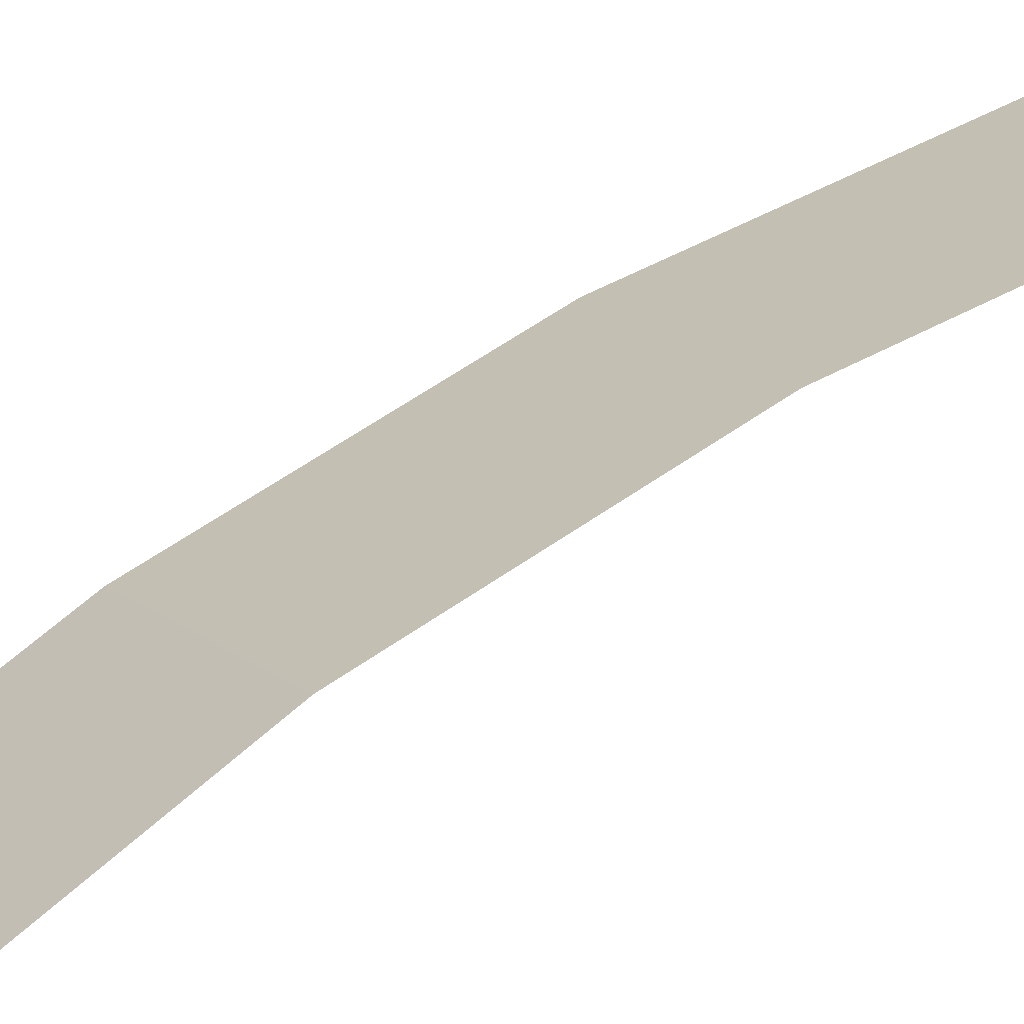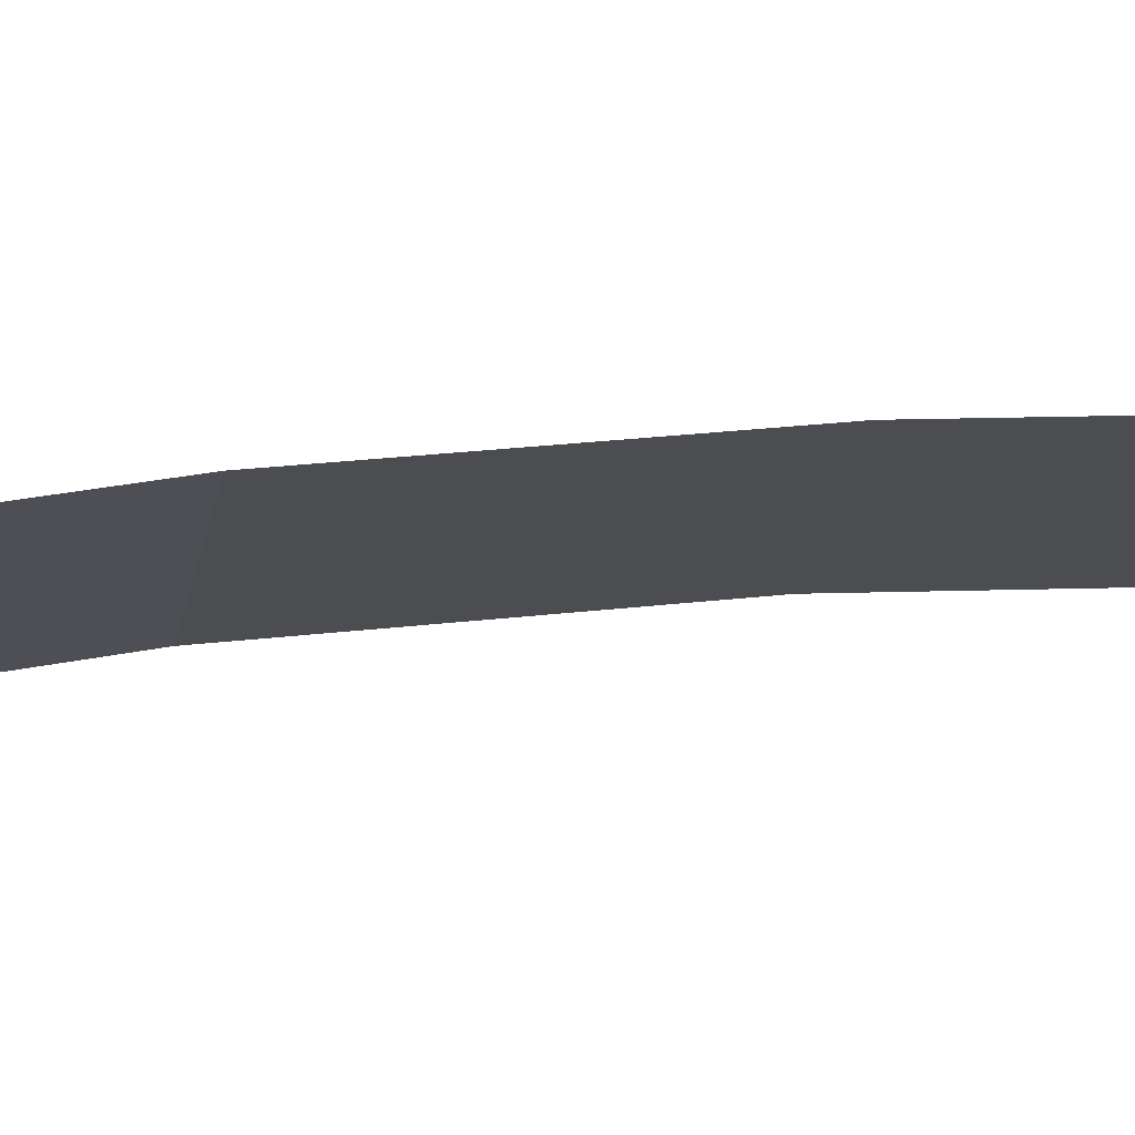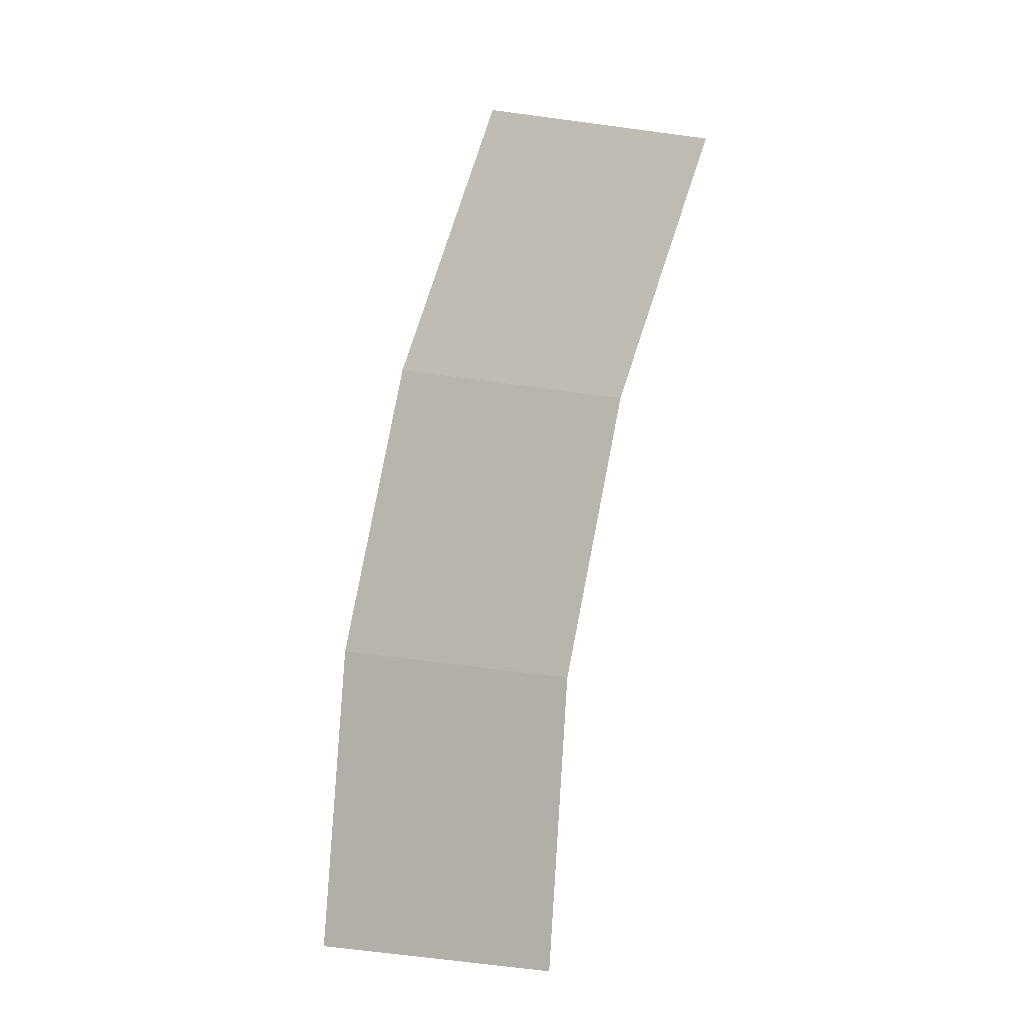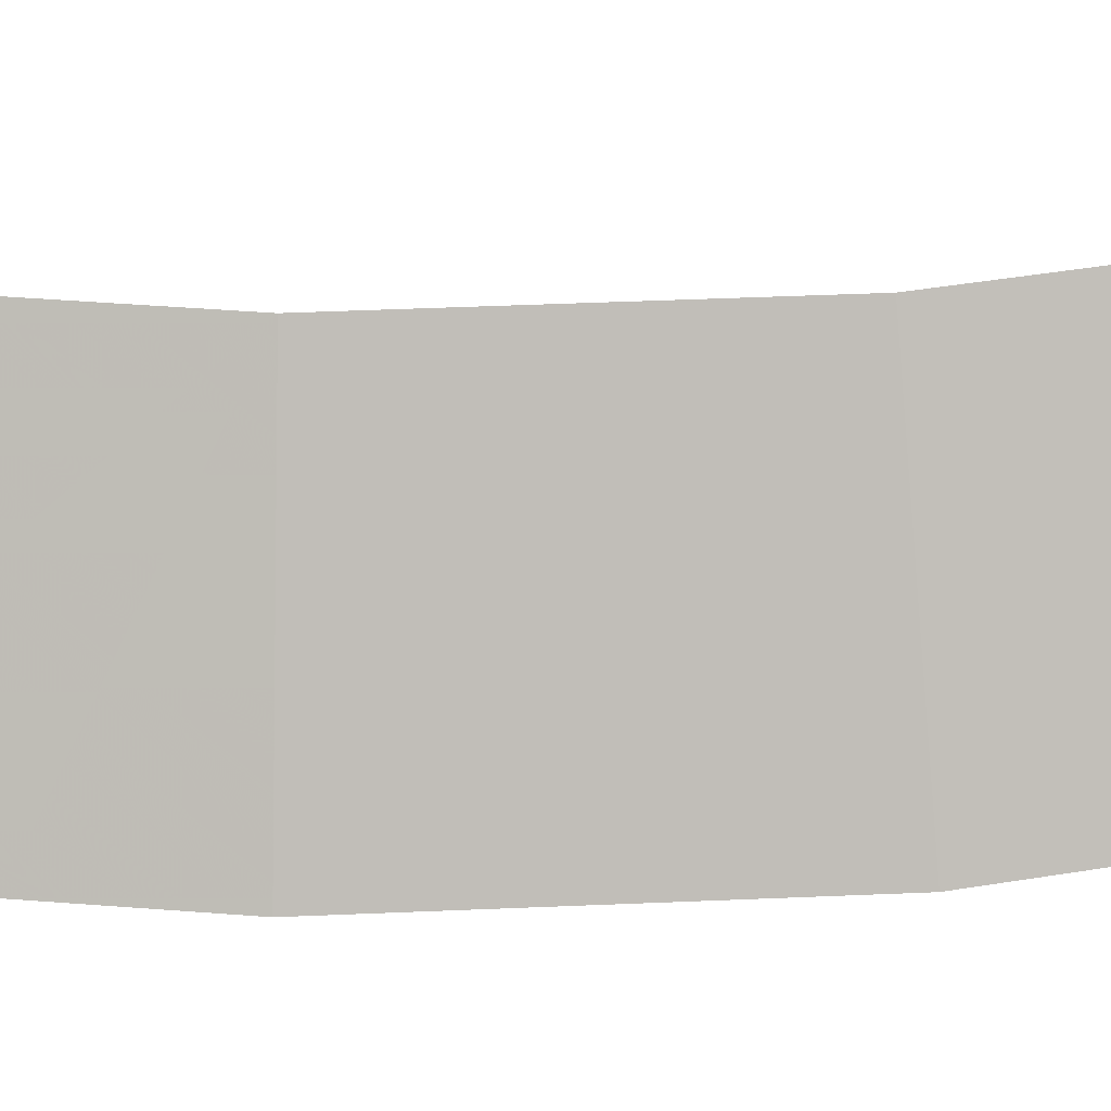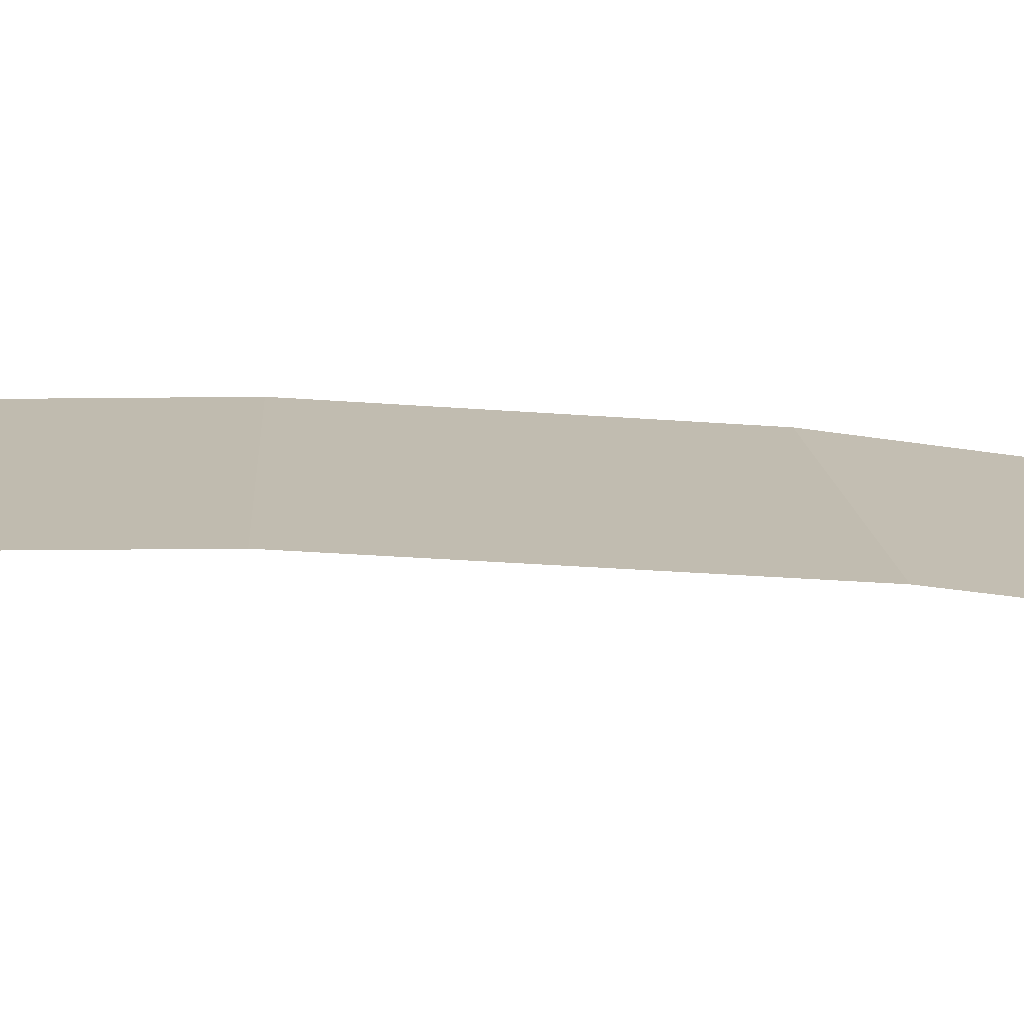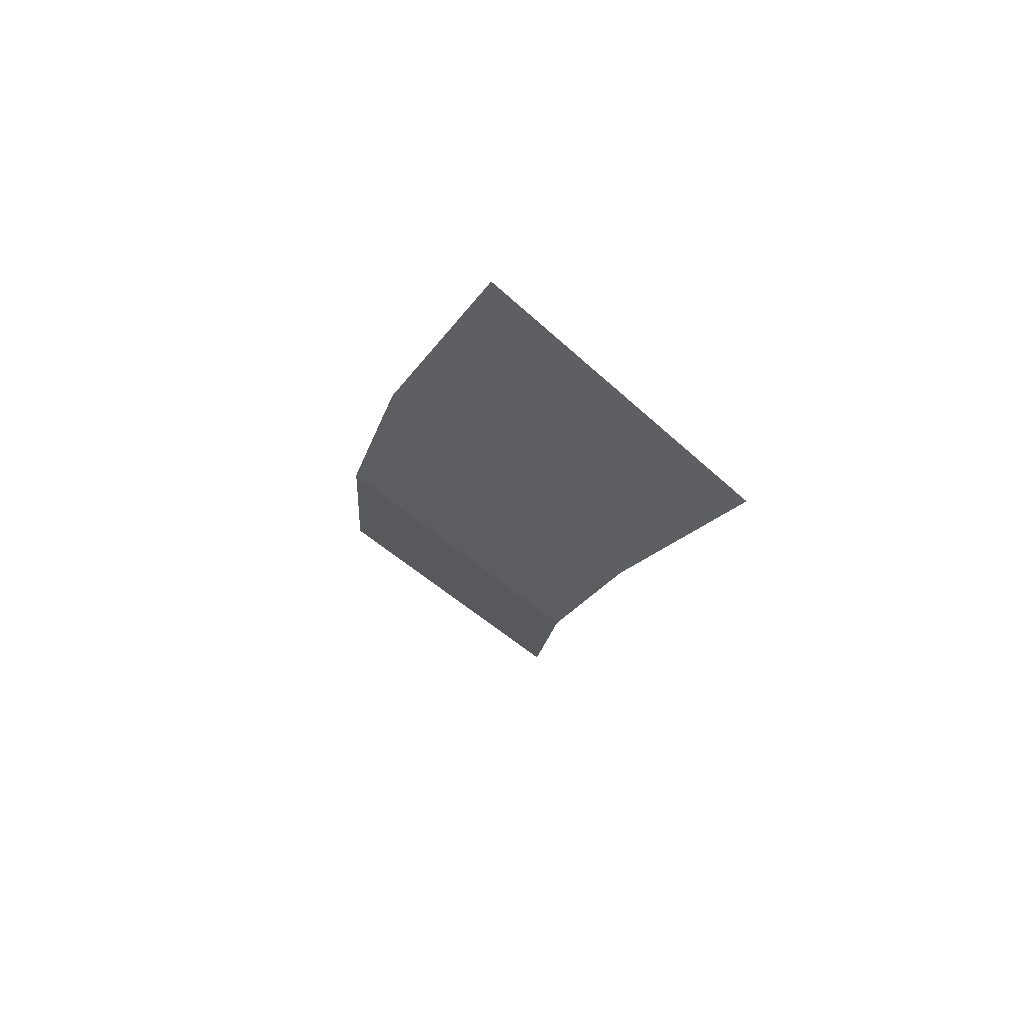
<metadata>
{"format":"obj","ext":"obj","renderer":"f3d","projection":"perspective","resolution":1024,"background":"white","views":[{"elev":62.5,"azim":-136.3,"up":"+Y"},{"elev":29.0,"azim":-110.9,"up":"+Y"},{"elev":-4.2,"azim":168.1,"up":"+Z"},{"elev":49.2,"azim":76.1,"up":"+Y"},{"elev":-28.8,"azim":72.2,"up":"+Y"},{"elev":78.4,"azim":170.8,"up":"+Z"}]}
</metadata>
<code>
v 0.55 0.05 0
v 0.5453 0.05 0.07178
v 0.5948 0 0.0783
v 0.6 0 0
v 0.5453 0.05 0.07178
v 0.5312 0.05 0.1423
v 0.5795 0 0.1553
v 0.5948 0 0.0783
v 0.5312 0.05 0.1423
v 0.5081 0.05 0.2105
v 0.5543 0 0.2296
v 0.5795 0 0.1553
g mesh1653
f 1 2 3
f 3 4 1
f 5 6 7
f 7 8 5
f 9 10 11
f 11 12 9

</code>
